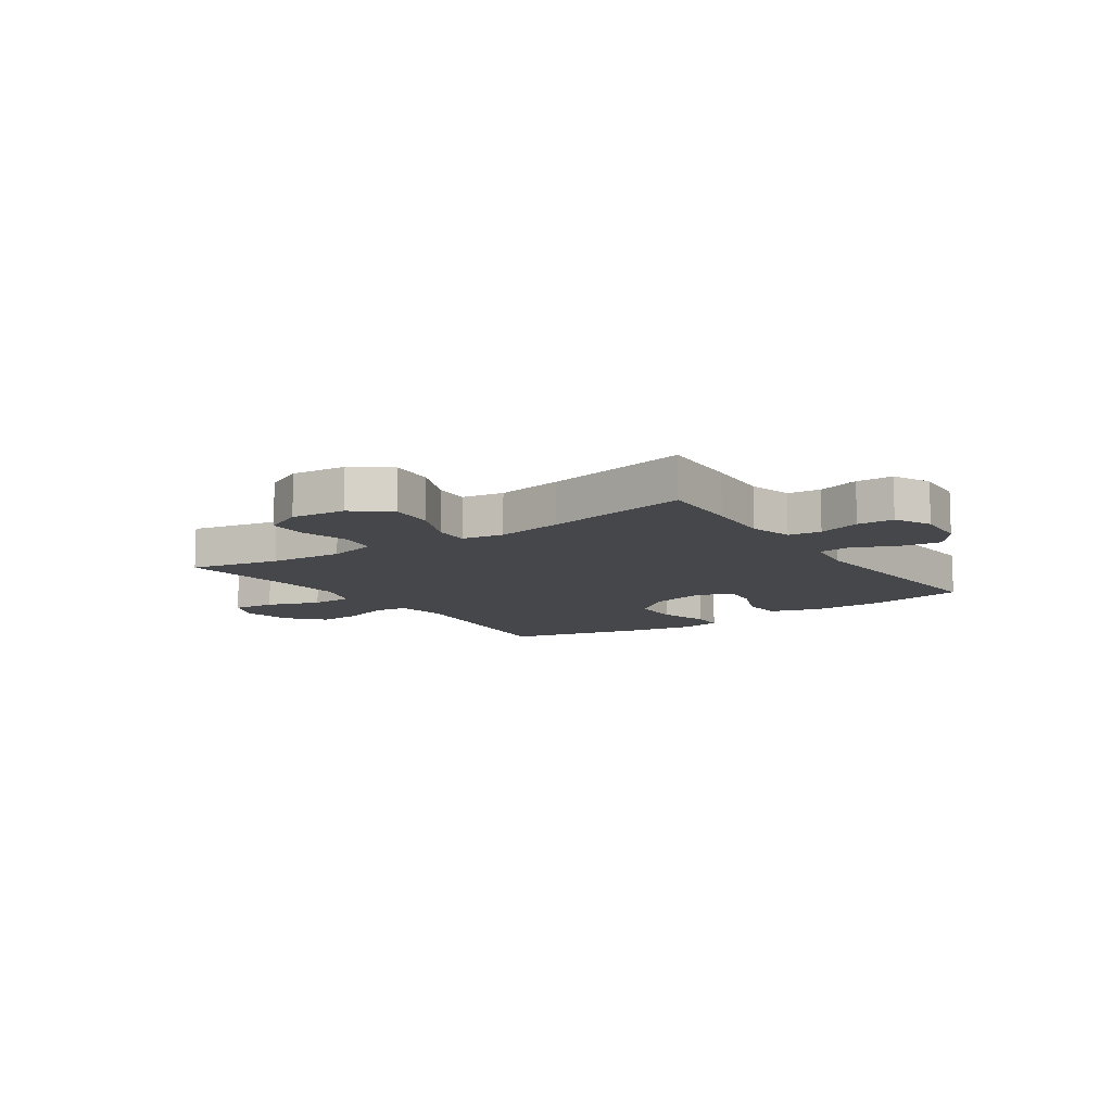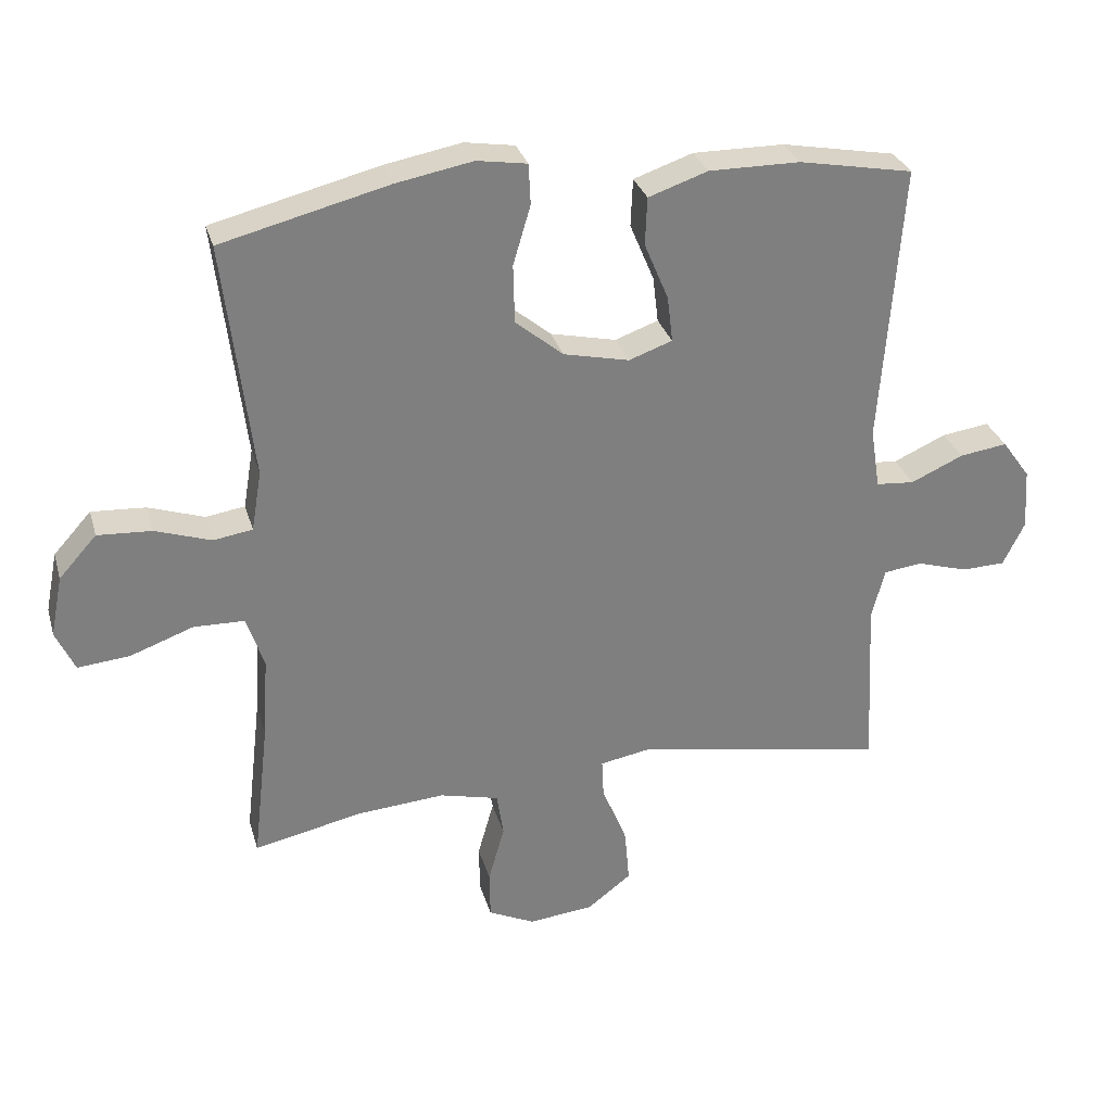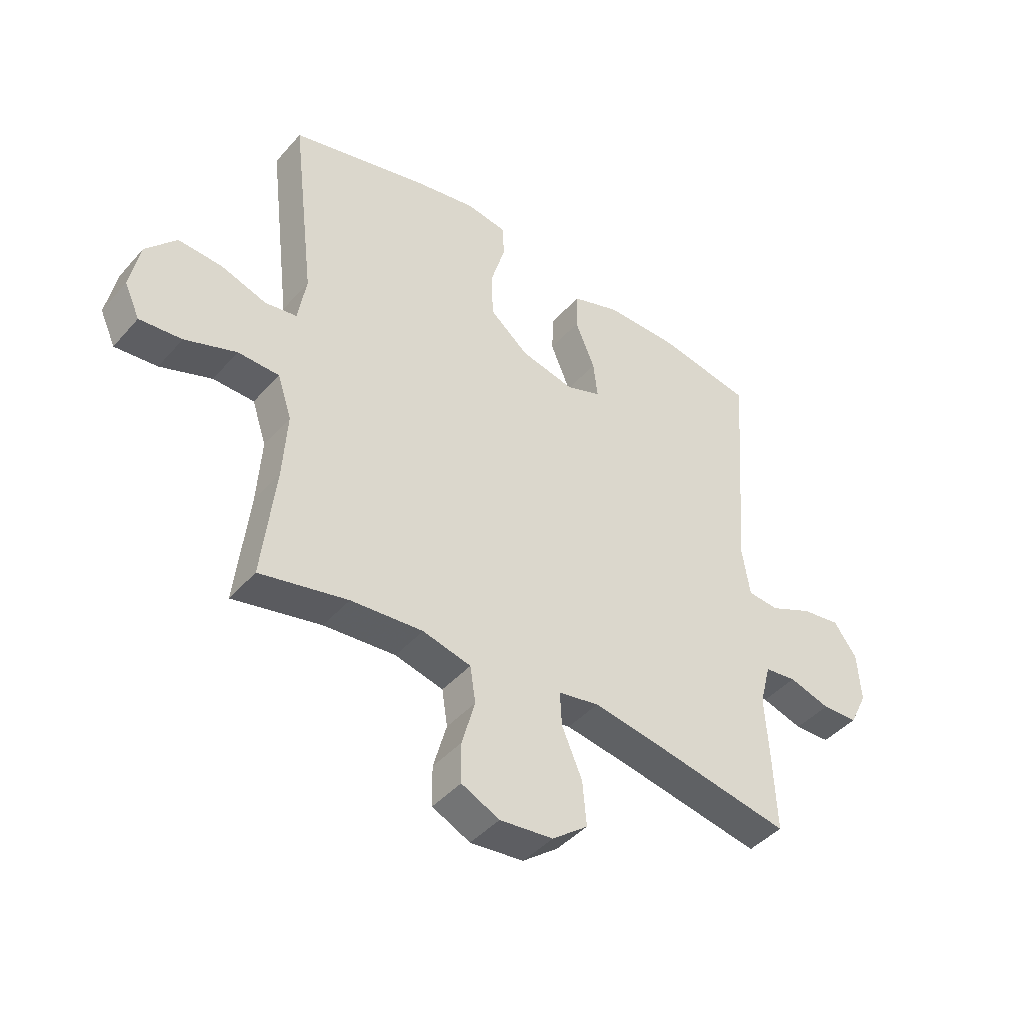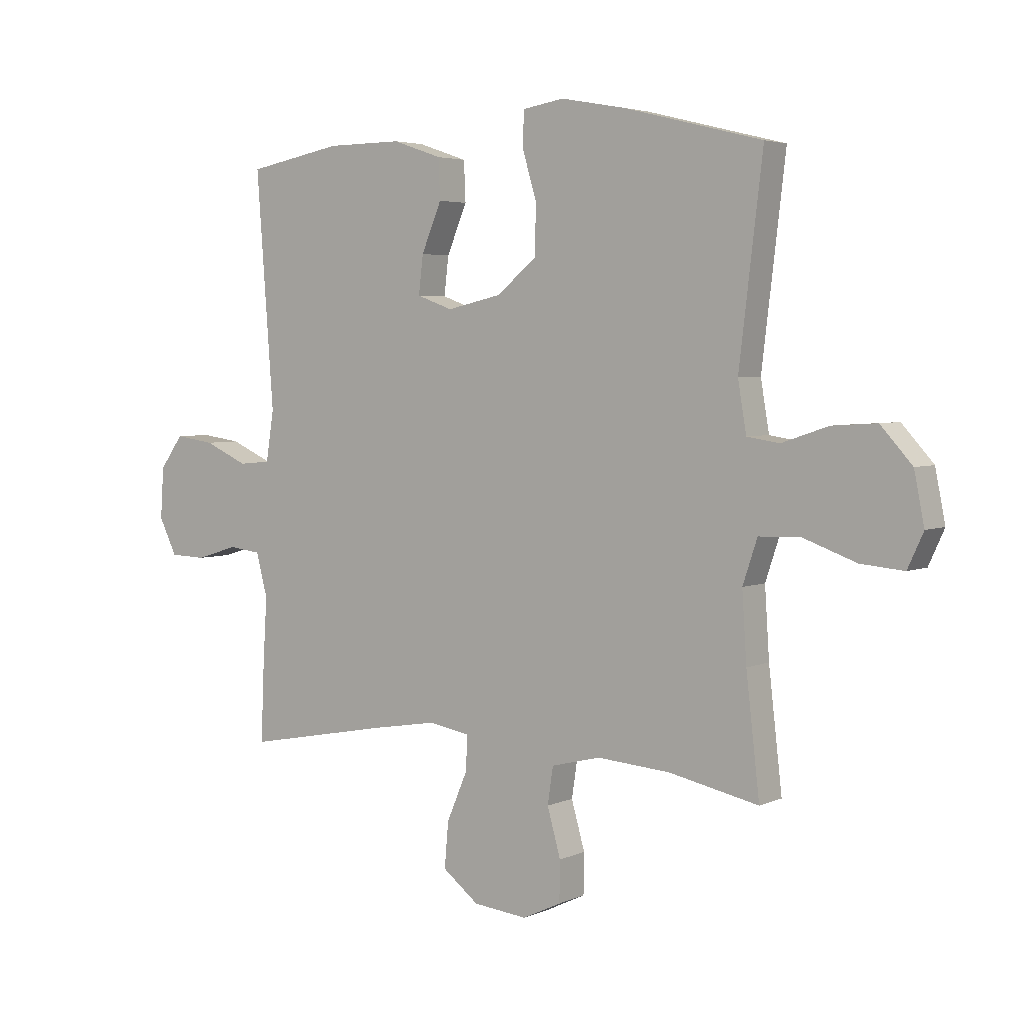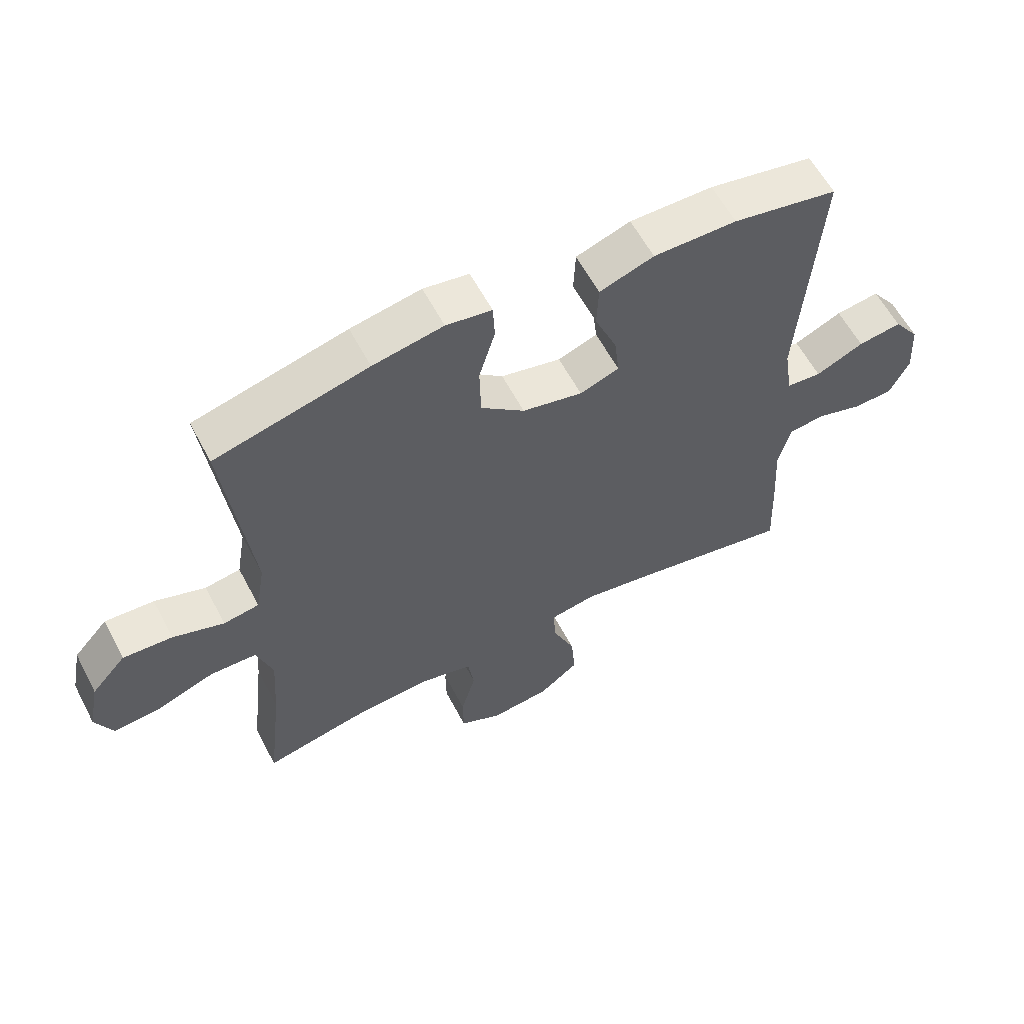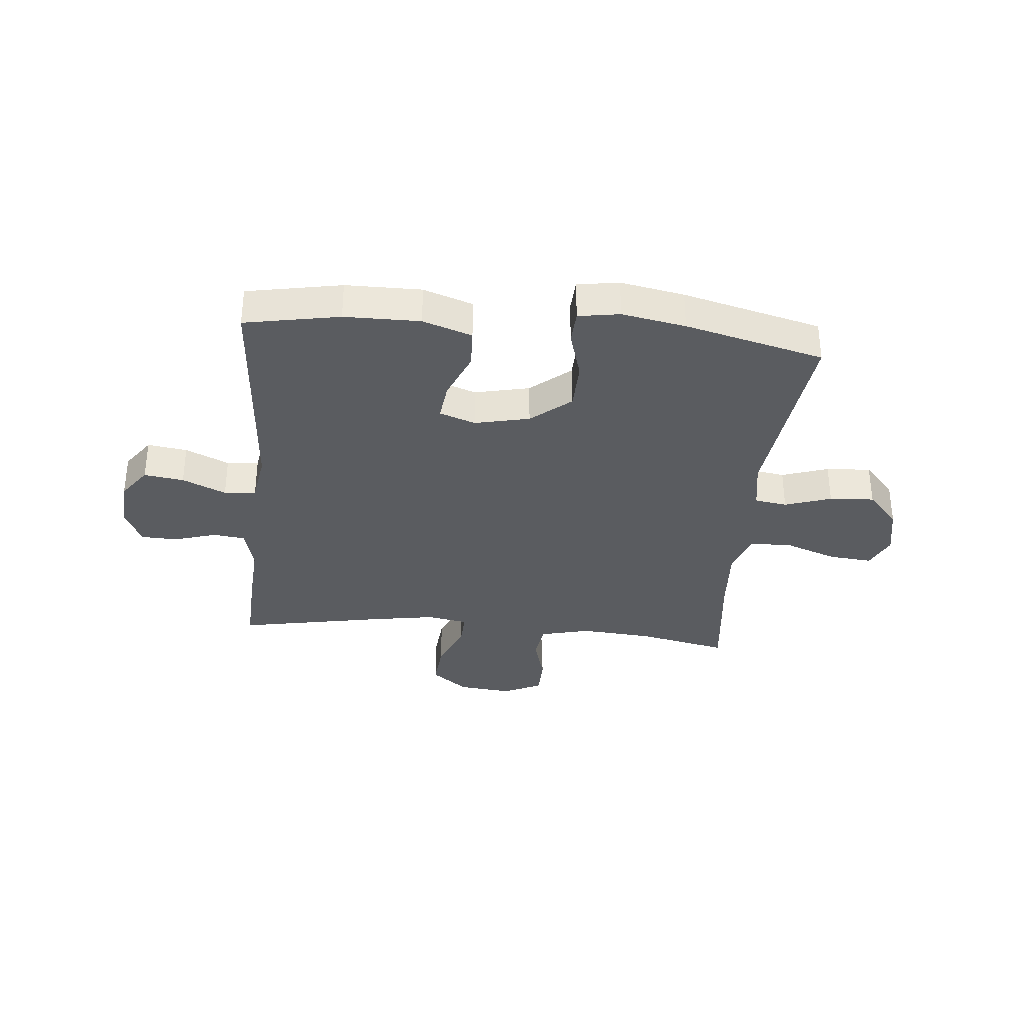
<metadata>
{"format":"obj","ext":"obj","renderer":"f3d","projection":"perspective","resolution":1024,"background":"white","views":[{"elev":-10.7,"azim":-145.5,"up":"+Y"},{"elev":30.4,"azim":164.7,"up":"+Z"},{"elev":-43.4,"azim":142.2,"up":"+Z"},{"elev":4.0,"azim":35.4,"up":"+Z"},{"elev":59.7,"azim":152.3,"up":"+Z"},{"elev":-34.2,"azim":-5.4,"up":"+Y"}]}
</metadata>
<code>
v 0.5 0.07 -0.5
v 0.34 0.07 -0.466
v 0.209 0.07 -0.456
v 0.121 0.07 -0.478
v 0.111 0.07 -0.544
v 0.135 0.07 -0.629
v 0.134 0.07 -0.701
v 0.065 0.07 -0.734
v -0.032 0.07 -0.724
v -0.097 0.07 -0.674
v -0.09 0.07 -0.593
v -0.053 0.07 -0.506
v -0.05 0.07 -0.444
v -0.124 0.07 -0.431
v -0.243 0.07 -0.451
v -0.5 0.07 -0.5
v -0.494 0.07 -0.358
v -0.487 0.07 -0.243
v -0.507 0.07 -0.166
v -0.565 0.07 -0.159
v -0.64 0.07 -0.182
v -0.705 0.07 -0.18
v -0.737 0.07 -0.115
v -0.731 0.07 -0.024
v -0.689 0.07 0.034
v -0.618 0.07 0.024
v -0.54 0.07 -0.011
v -0.483 0.07 -0.006
v -0.469 0.07 0.084
v -0.5 0.07 0.5
v -0.33 0.07 0.532
v -0.195 0.07 0.533
v -0.107 0.07 0.503
v -0.104 0.07 0.432
v -0.14 0.07 0.346
v -0.148 0.07 0.278
v -0.084 0.07 0.255
v 0.014 0.07 0.277
v 0.085 0.07 0.336
v 0.087 0.07 0.423
v 0.061 0.07 0.511
v 0.064 0.07 0.571
v 0.138 0.07 0.583
v 0.252 0.07 0.562
v 0.5 0.07 0.5
v 0.458 0.07 0.148
v 0.473 0.07 0.059
v 0.531 0.07 0.05
v 0.614 0.07 0.078
v 0.694 0.07 0.083
v 0.75 0.07 0.021
v 0.768 0.07 -0.069
v 0.74 0.07 -0.13
v 0.663 0.07 -0.123
v 0.569 0.07 -0.089
v 0.494 0.07 -0.091
v 0.468 0.07 -0.169
v 0.476 0.07 -0.291
v 0.5 0 -0.5
v 0.34 0 -0.466
v 0.209 0 -0.456
v 0.121 0 -0.478
v 0.111 0 -0.544
v 0.135 0 -0.629
v 0.134 0 -0.701
v 0.065 0 -0.734
v -0.032 0 -0.724
v -0.097 0 -0.674
v -0.09 0 -0.593
v -0.053 0 -0.506
v -0.05 0 -0.444
v -0.124 0 -0.431
v -0.243 0 -0.451
v -0.5 0 -0.5
v -0.494 0 -0.358
v -0.487 0 -0.243
v -0.507 0 -0.166
v -0.565 0 -0.159
v -0.64 0 -0.182
v -0.705 0 -0.18
v -0.737 0 -0.115
v -0.731 0 -0.024
v -0.689 0 0.034
v -0.618 0 0.024
v -0.54 0 -0.011
v -0.483 0 -0.006
v -0.469 0 0.084
v -0.5 0 0.5
v -0.33 0 0.532
v -0.195 0 0.533
v -0.107 0 0.503
v -0.104 0 0.432
v -0.14 0 0.346
v -0.148 0 0.278
v -0.084 0 0.255
v 0.014 0 0.277
v 0.085 0 0.336
v 0.087 0 0.423
v 0.061 0 0.511
v 0.064 0 0.571
v 0.138 0 0.583
v 0.252 0 0.562
v 0.5 0 0.5
v 0.458 0 0.148
v 0.473 0 0.059
v 0.531 0 0.05
v 0.614 0 0.078
v 0.694 0 0.083
v 0.75 0 0.021
v 0.768 0 -0.069
v 0.74 0 -0.13
v 0.663 0 -0.123
v 0.569 0 -0.089
v 0.494 0 -0.091
v 0.468 0 -0.169
v 0.476 0 -0.291
f 52 53 54 55
f 52 55 56
f 51 52 56
f 48 49 50 51
f 48 51 56
f 47 48 56 57
f 43 44 45 46
f 43 46 47 57
f 40 41 42 43
f 39 40 43 57
f 32 33 34 35
f 32 35 36
f 29 30 31 32
f 28 29 32 36
f 24 25 26 27
f 22 23 24 27
f 20 21 22 27
f 19 20 27 28
f 18 19 28 36
f 15 16 17 18
f 14 15 18 36
f 9 10 11 12
f 9 12 13
f 8 9 13
f 5 6 7 8
f 4 5 8 13
f 3 4 13
f 58 1 2
f 58 2 3
f 38 39 57 58
f 37 38 58 3
f 14 36 37
f 3 13 14 37
f 113 112 111 110
f 114 113 110
f 114 110 109
f 109 108 107 106
f 114 109 106
f 115 114 106 105
f 104 103 102 101
f 115 105 104 101
f 101 100 99 98
f 115 101 98 97
f 93 92 91 90
f 94 93 90
f 90 89 88 87
f 94 90 87 86
f 85 84 83 82
f 85 82 81 80
f 85 80 79 78
f 86 85 78 77
f 94 86 77 76
f 76 75 74 73
f 94 76 73 72
f 70 69 68 67
f 71 70 67
f 71 67 66
f 66 65 64 63
f 71 66 63 62
f 71 62 61
f 60 59 116
f 61 60 116
f 116 115 97 96
f 61 116 96 95
f 95 94 72
f 95 72 71 61
f 1 59 60 2
f 2 60 61 3
f 3 61 62 4
f 4 62 63 5
f 5 63 64 6
f 6 64 65 7
f 7 65 66 8
f 8 66 67 9
f 9 67 68 10
f 10 68 69 11
f 11 69 70 12
f 12 70 71 13
f 13 71 72 14
f 14 72 73 15
f 15 73 74 16
f 16 74 75 17
f 17 75 76 18
f 18 76 77 19
f 19 77 78 20
f 20 78 79 21
f 21 79 80 22
f 22 80 81 23
f 23 81 82 24
f 24 82 83 25
f 25 83 84 26
f 26 84 85 27
f 27 85 86 28
f 28 86 87 29
f 29 87 88 30
f 30 88 89 31
f 31 89 90 32
f 32 90 91 33
f 33 91 92 34
f 34 92 93 35
f 35 93 94 36
f 36 94 95 37
f 37 95 96 38
f 38 96 97 39
f 39 97 98 40
f 40 98 99 41
f 41 99 100 42
f 42 100 101 43
f 43 101 102 44
f 44 102 103 45
f 45 103 104 46
f 46 104 105 47
f 47 105 106 48
f 48 106 107 49
f 49 107 108 50
f 50 108 109 51
f 51 109 110 52
f 52 110 111 53
f 53 111 112 54
f 54 112 113 55
f 55 113 114 56
f 56 114 115 57
f 57 115 116 58
f 58 116 59 1

</code>
